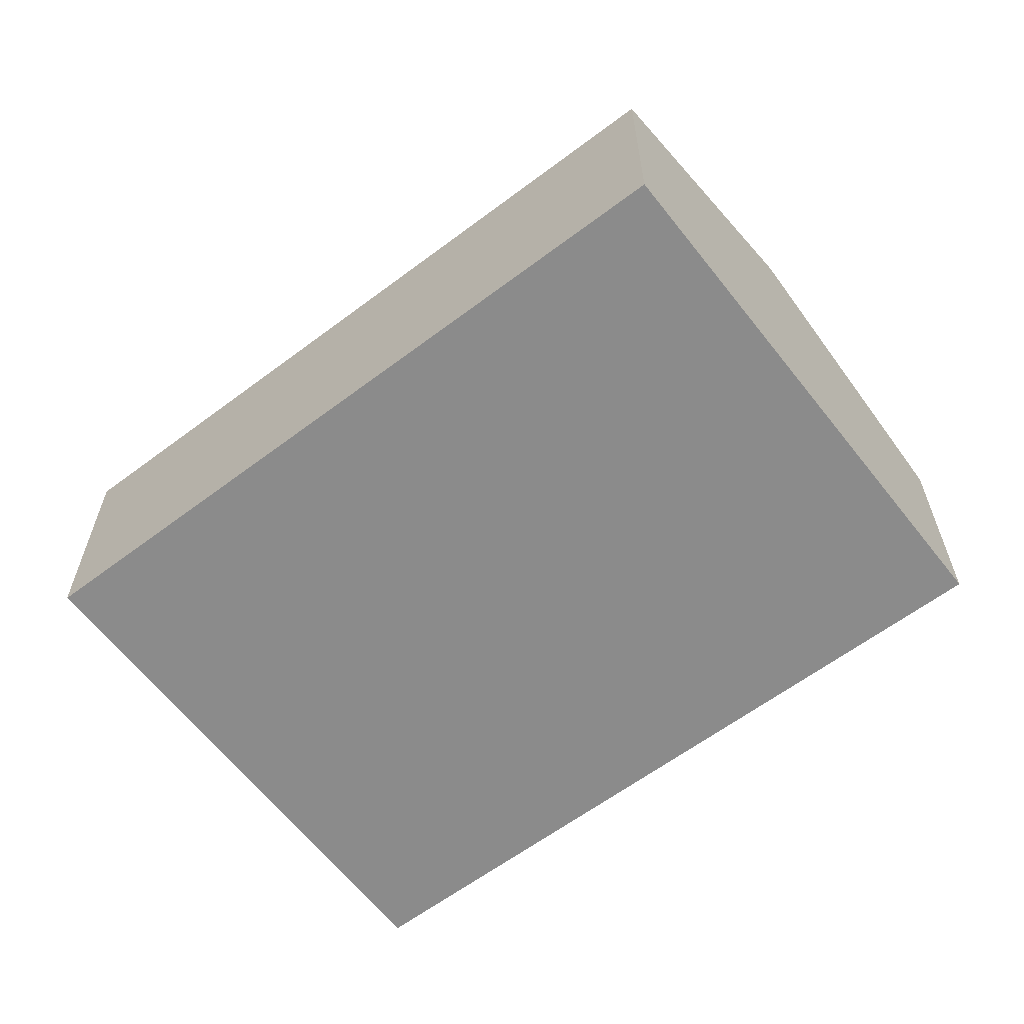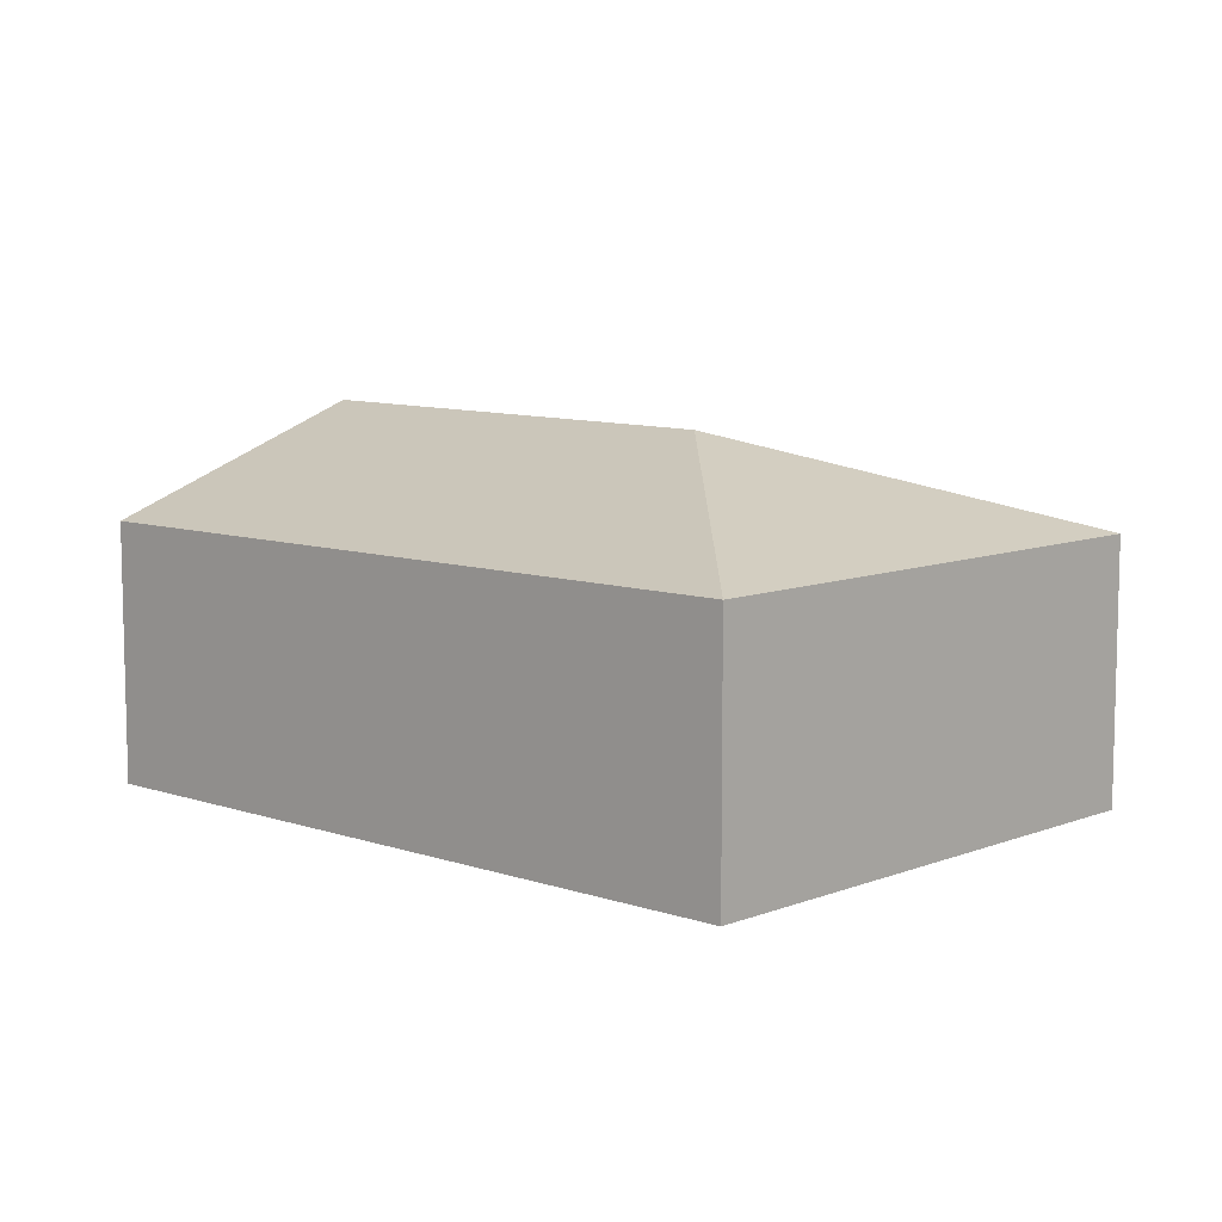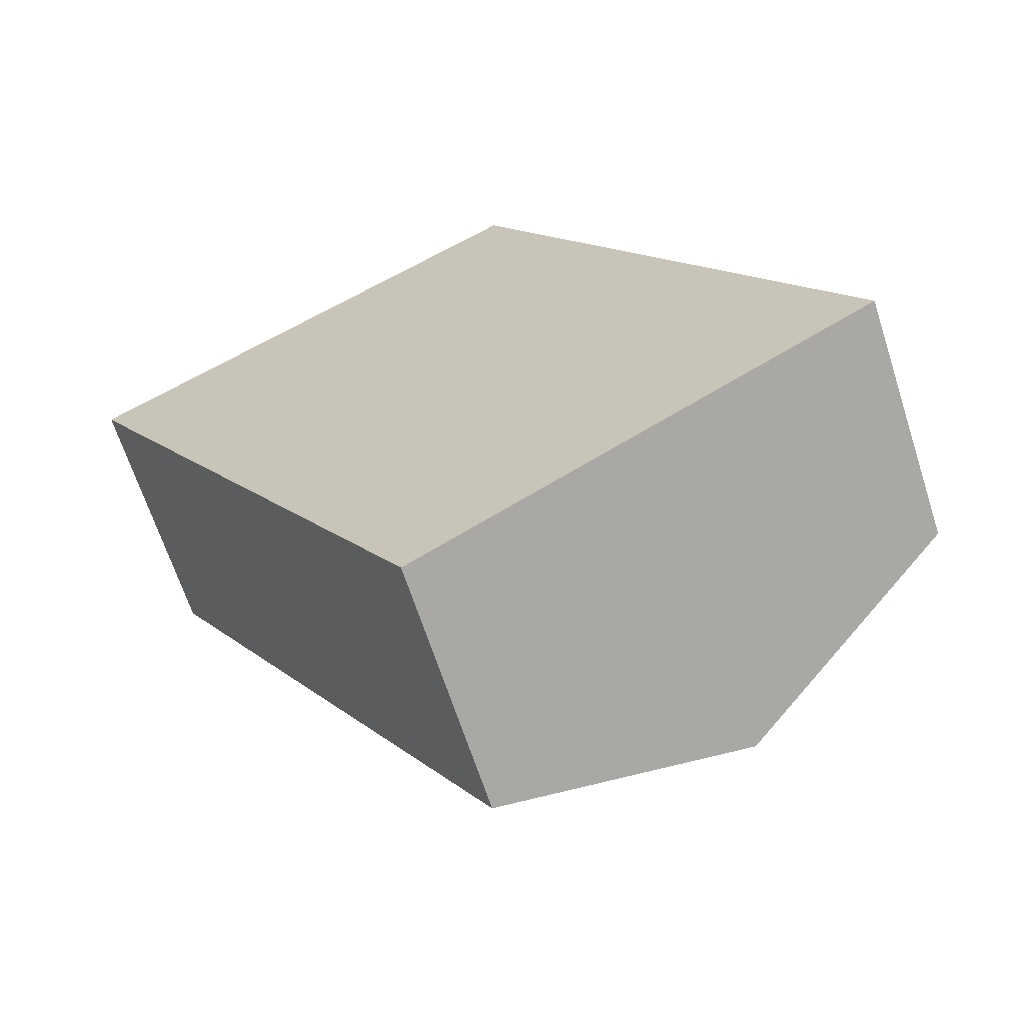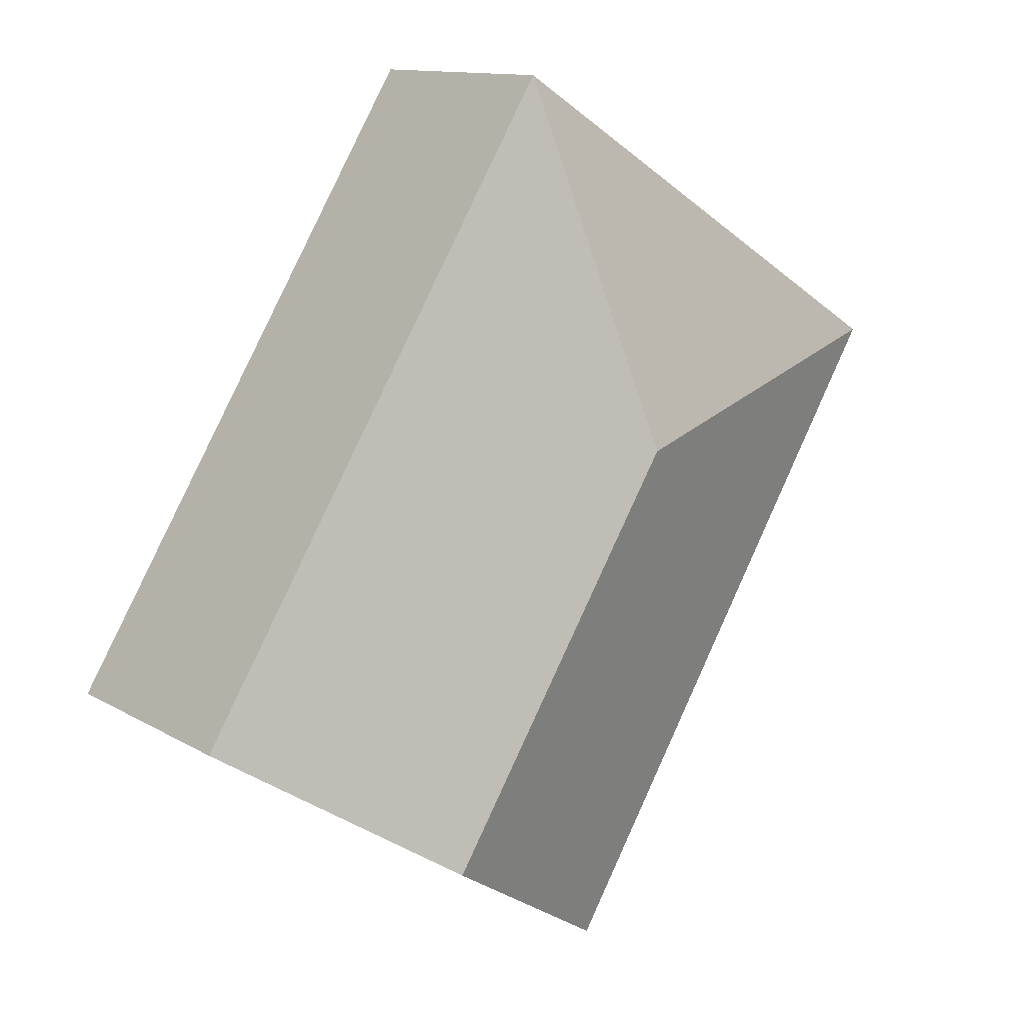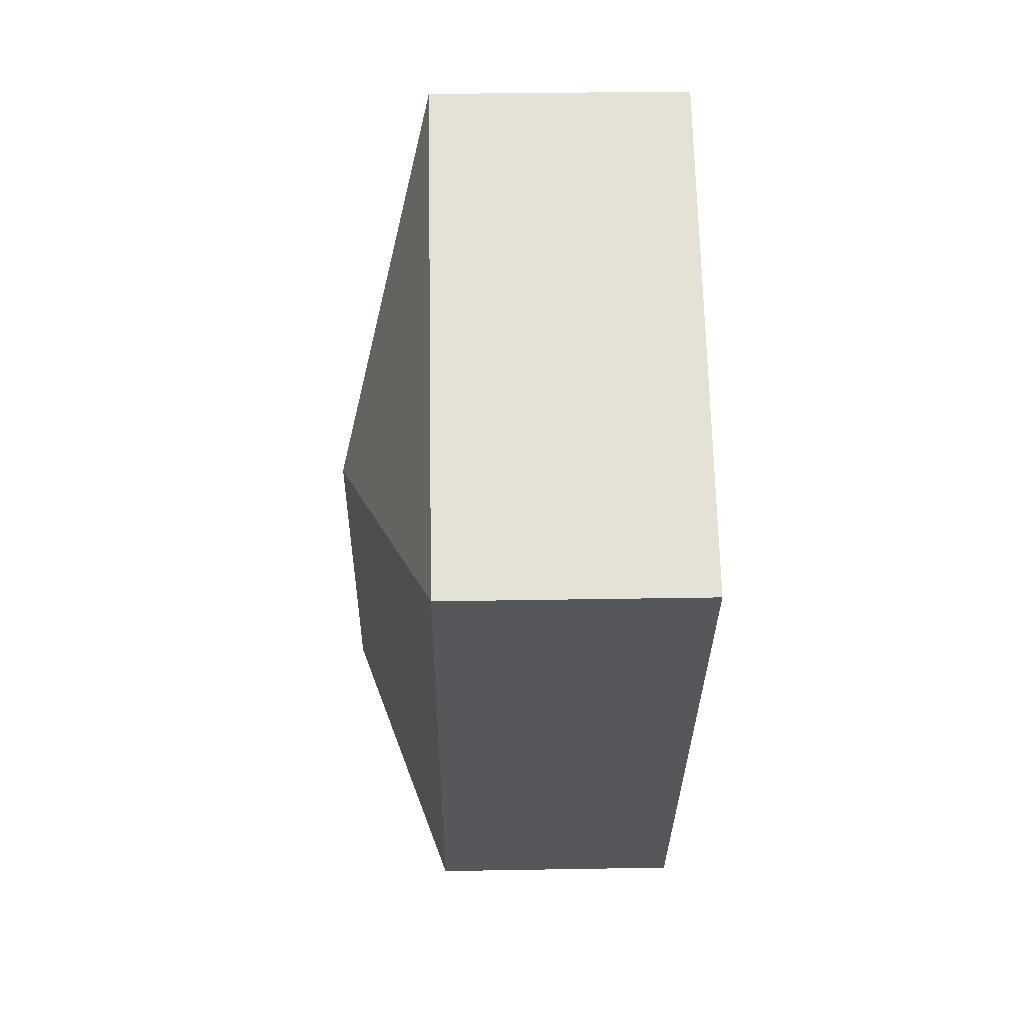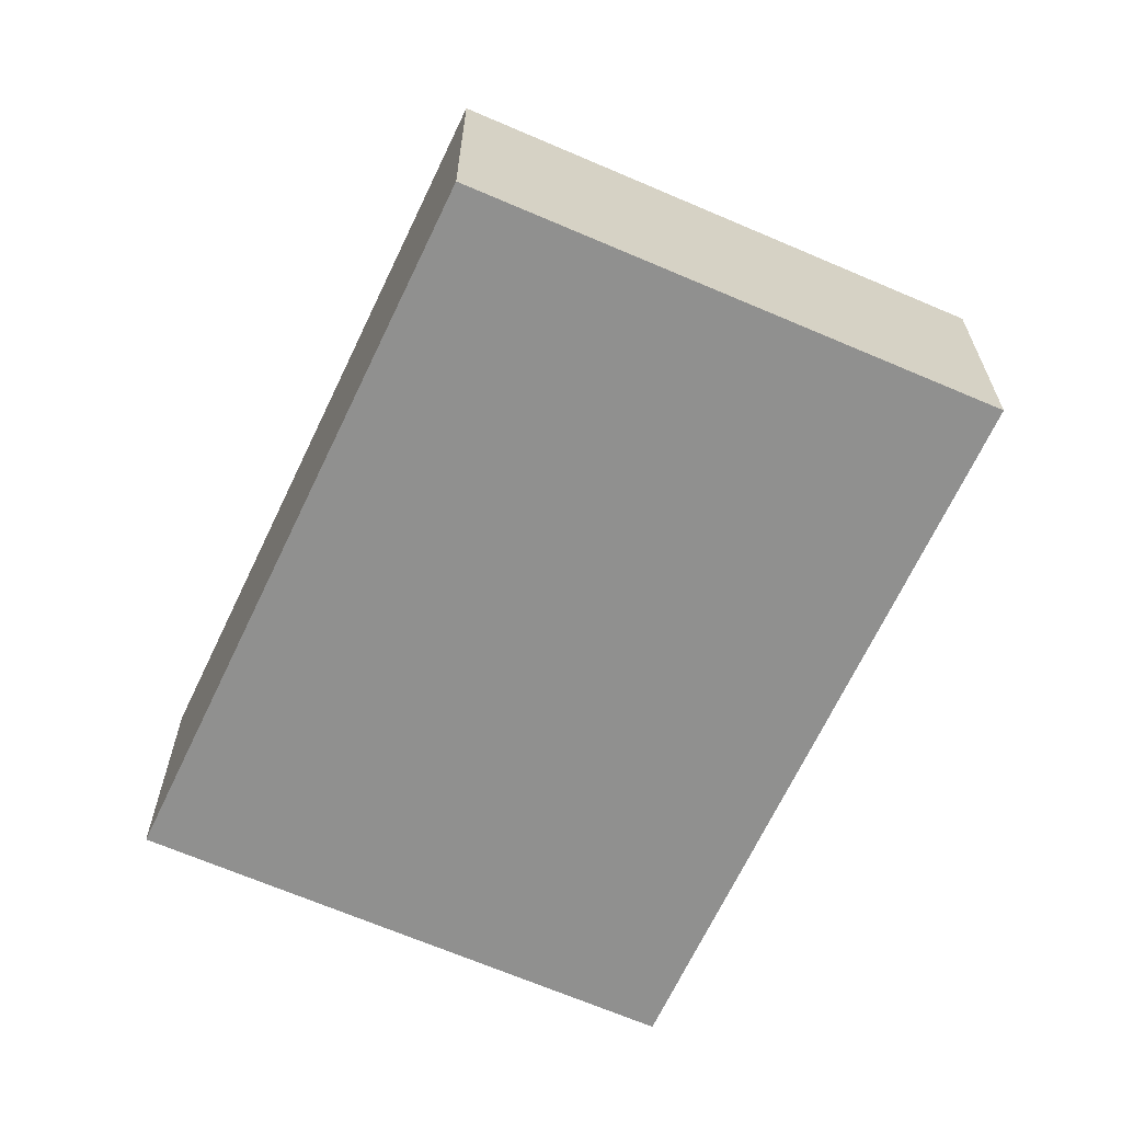
<metadata>
{"format":"obj","ext":"obj","renderer":"f3d","projection":"perspective","resolution":1024,"background":"white","views":[{"elev":-63.8,"azim":95.8,"up":"+Y"},{"elev":9.3,"azim":-78.6,"up":"+Y"},{"elev":-66.0,"azim":17.9,"up":"+Z"},{"elev":12.3,"azim":143.5,"up":"+Z"},{"elev":32.1,"azim":-91.4,"up":"+Z"},{"elev":-65.5,"azim":-56.1,"up":"+Y"}]}
</metadata>
<code>
v  7.397 2.256 -3.008
v  3.223 3.09 -0.748
v  3.992 2.254 2.562
v  5.382 3.09 -4.28
v  0 2.264 1.386e-16
v  3.31 2.233 -5.588
v  0 0 0
v  3.31 3.422e-16 -5.588
v  3.992 -1.569e-16 2.562
v  7.397 1.842e-16 -3.008
v  5.382 2.621e-16 -4.28
g defaultobject
f 1 2 3
f 2 1 4
f 2 5 3
f 5 4 6
f 4 5 2
f 6 7 5
f 7 6 8
f 7 3 5
f 3 7 9
f 3 10 1
f 10 3 9
f 4 8 6
f 8 4 1
f 8 1 11
f 11 1 10
f 11 7 8
f 7 11 9
f 9 11 10

</code>
